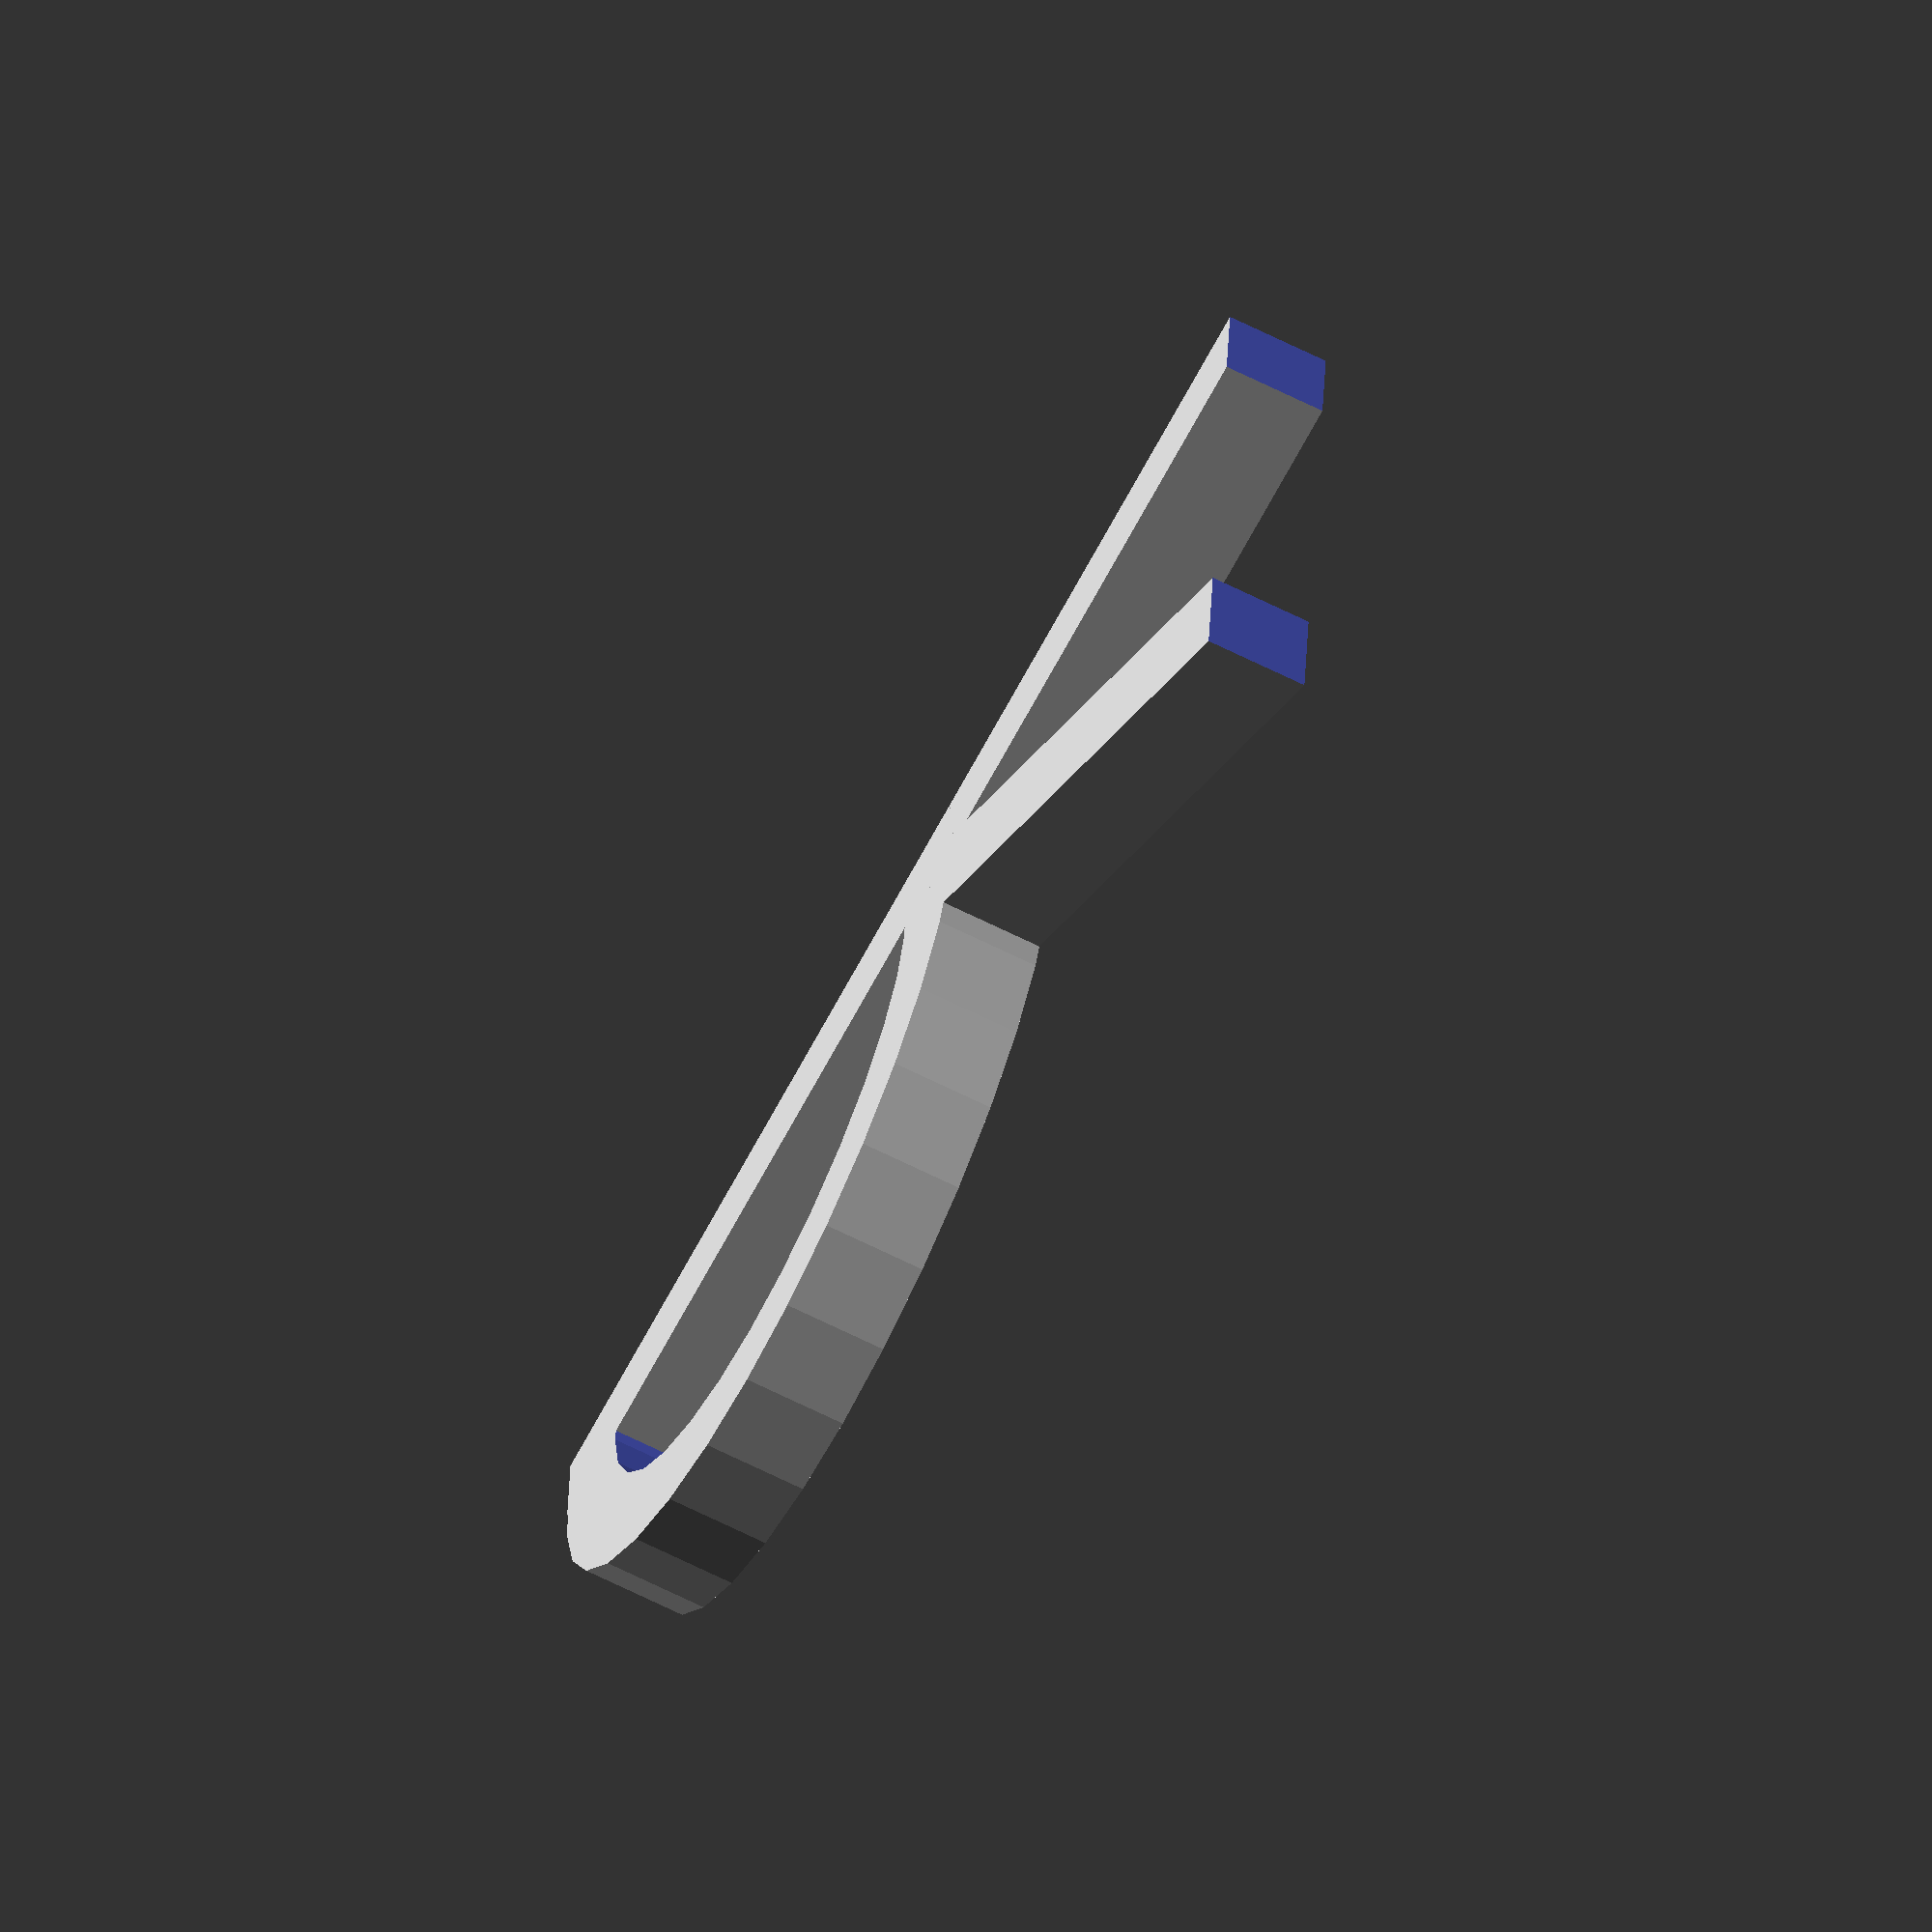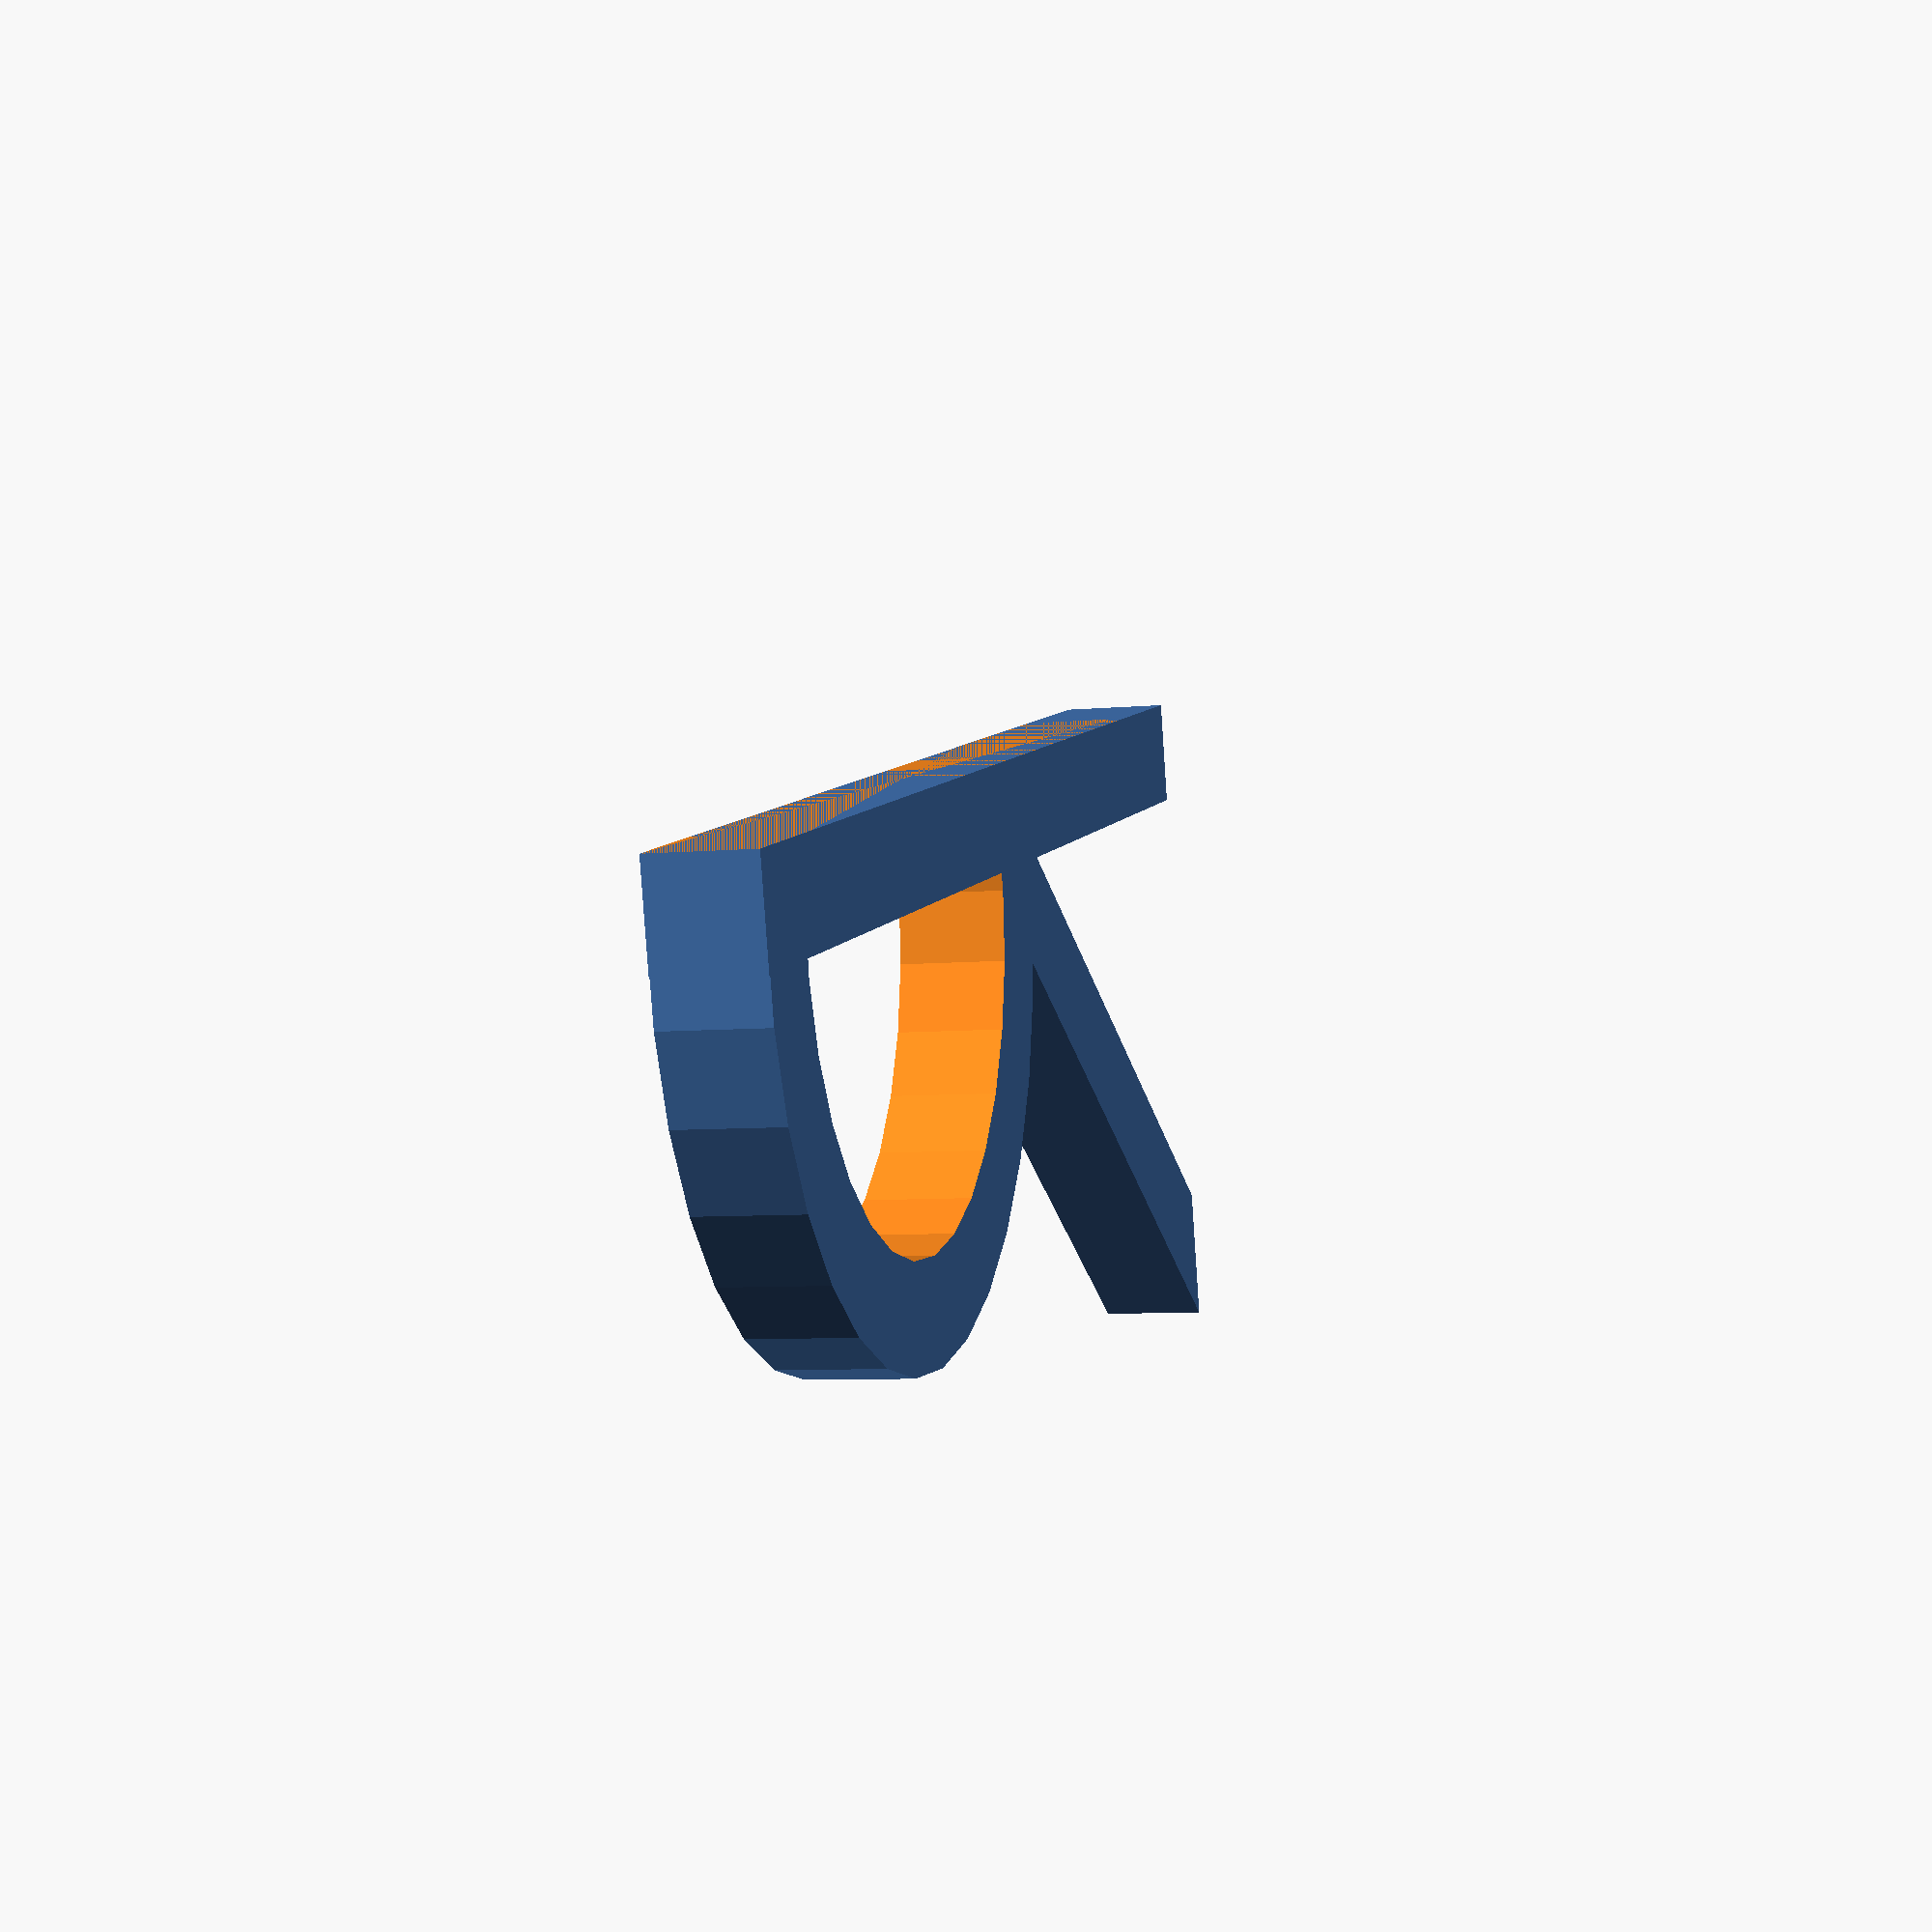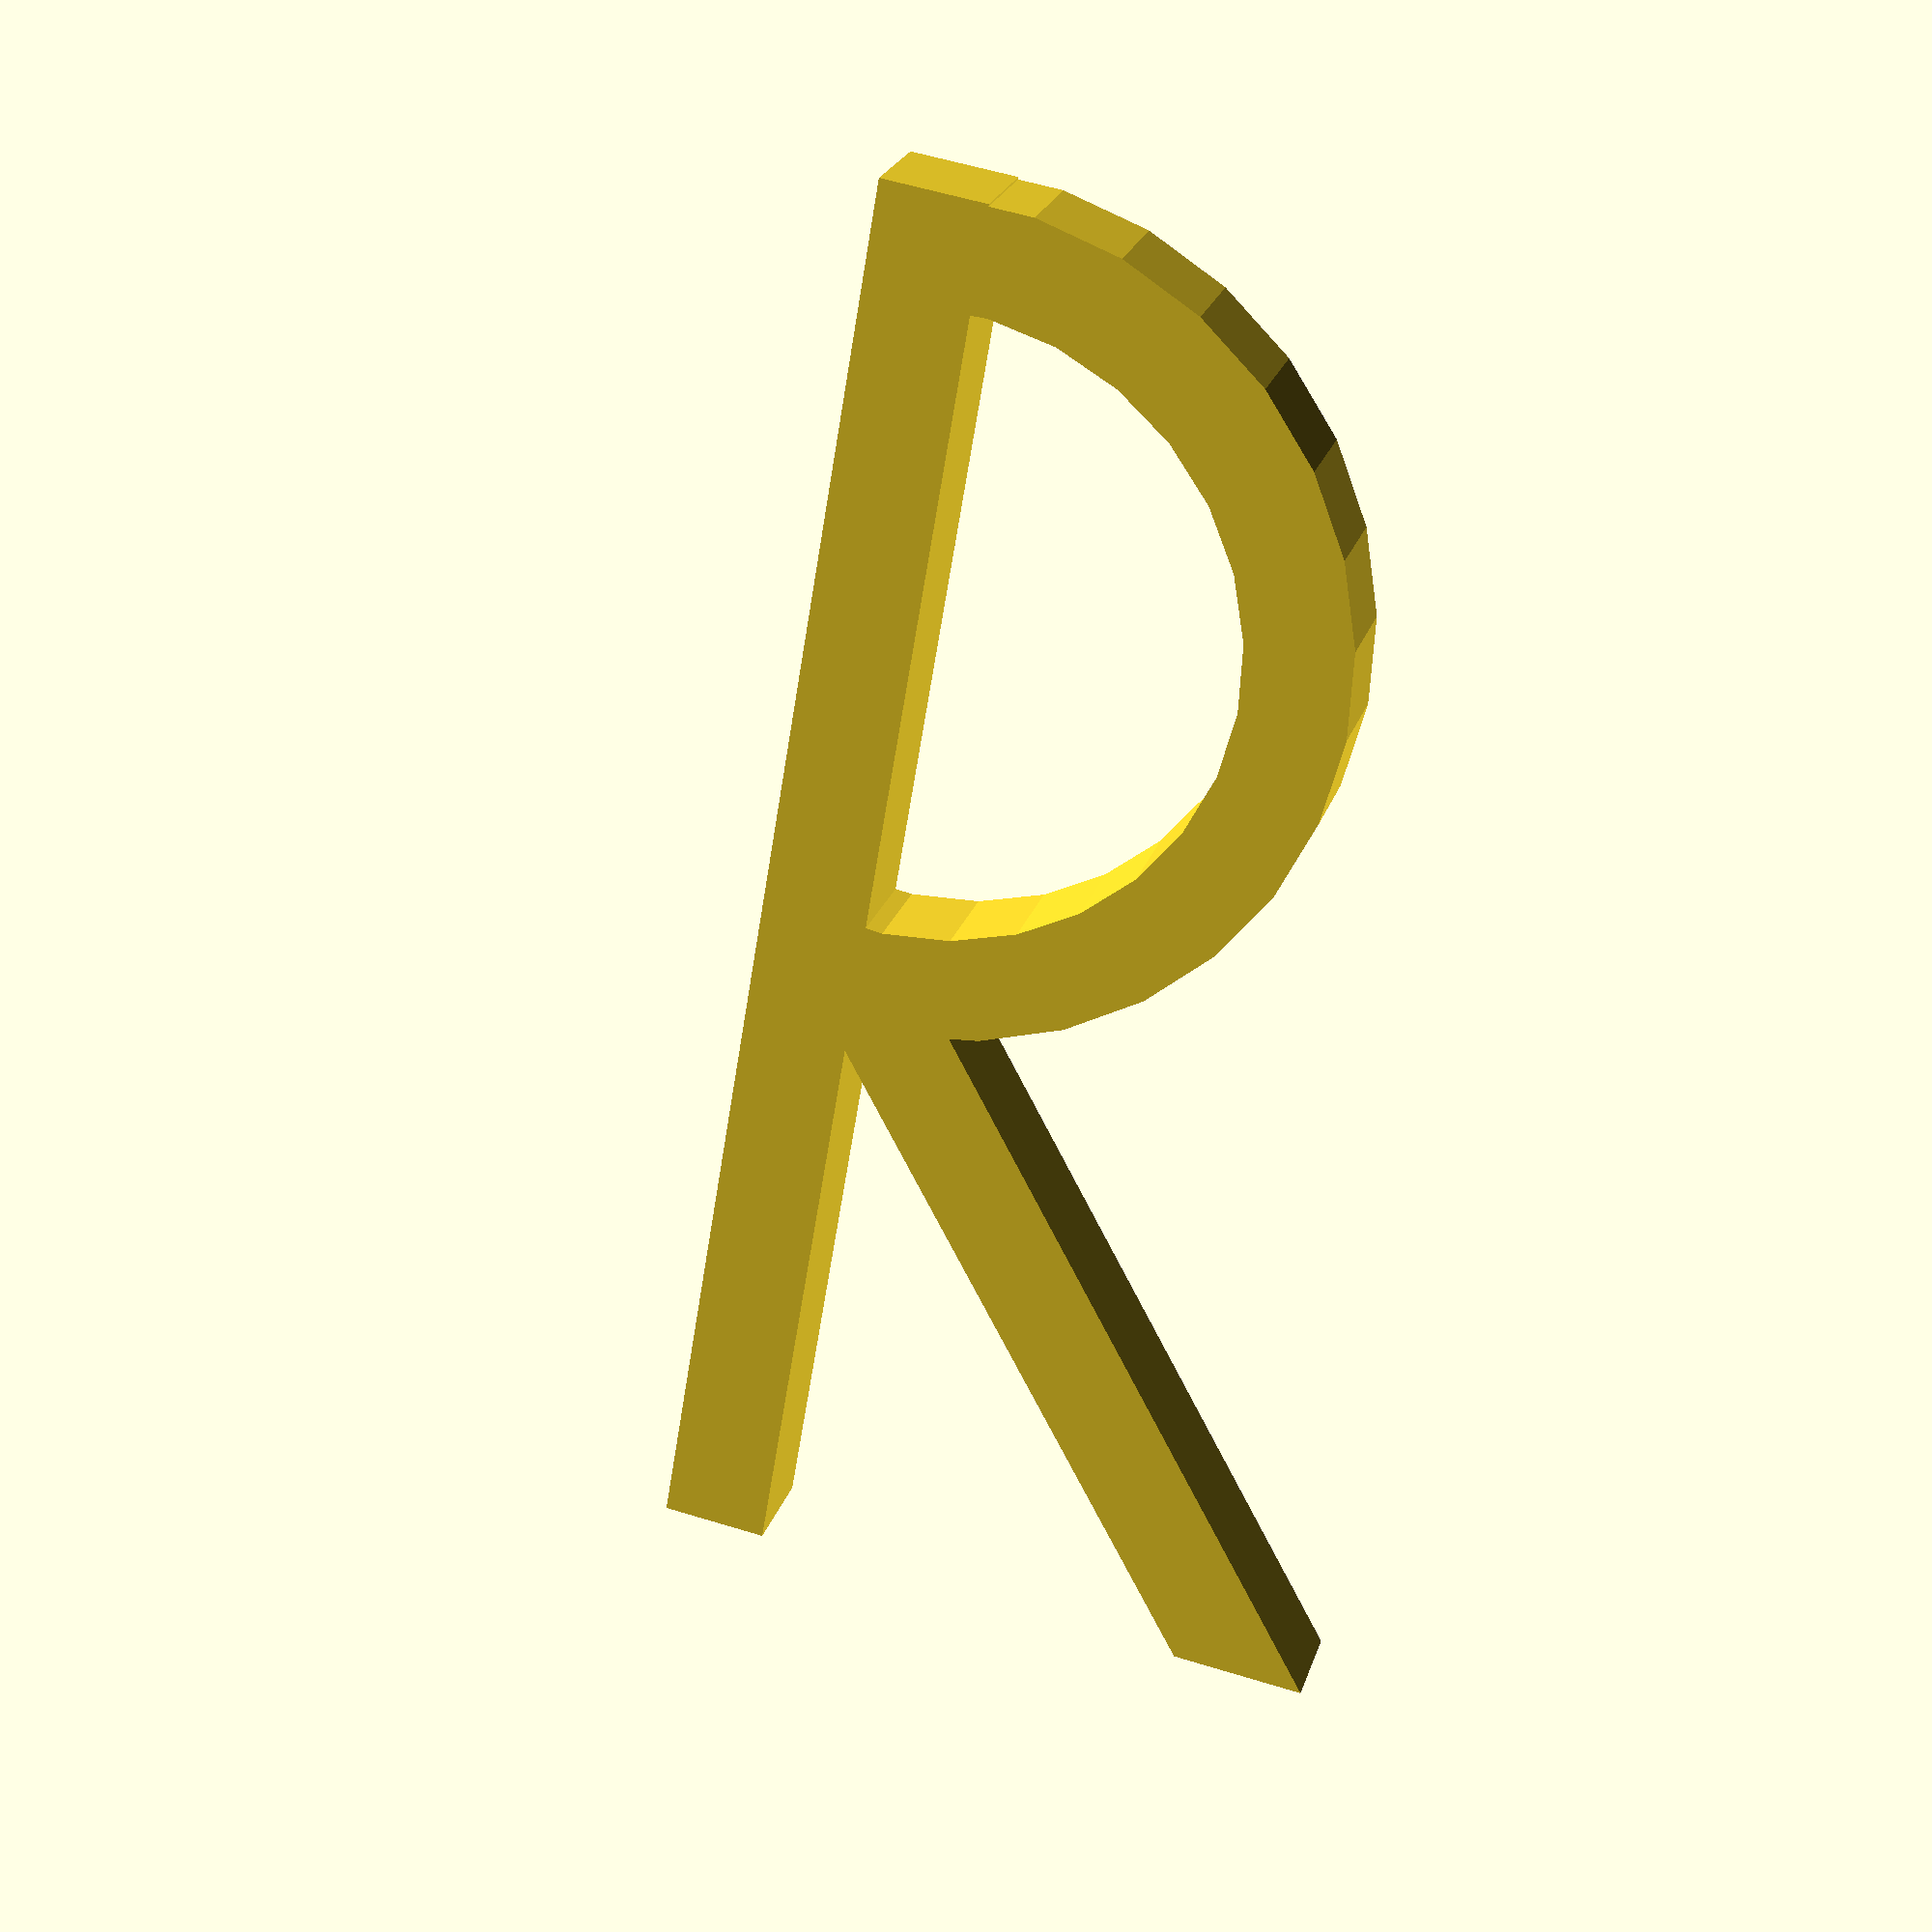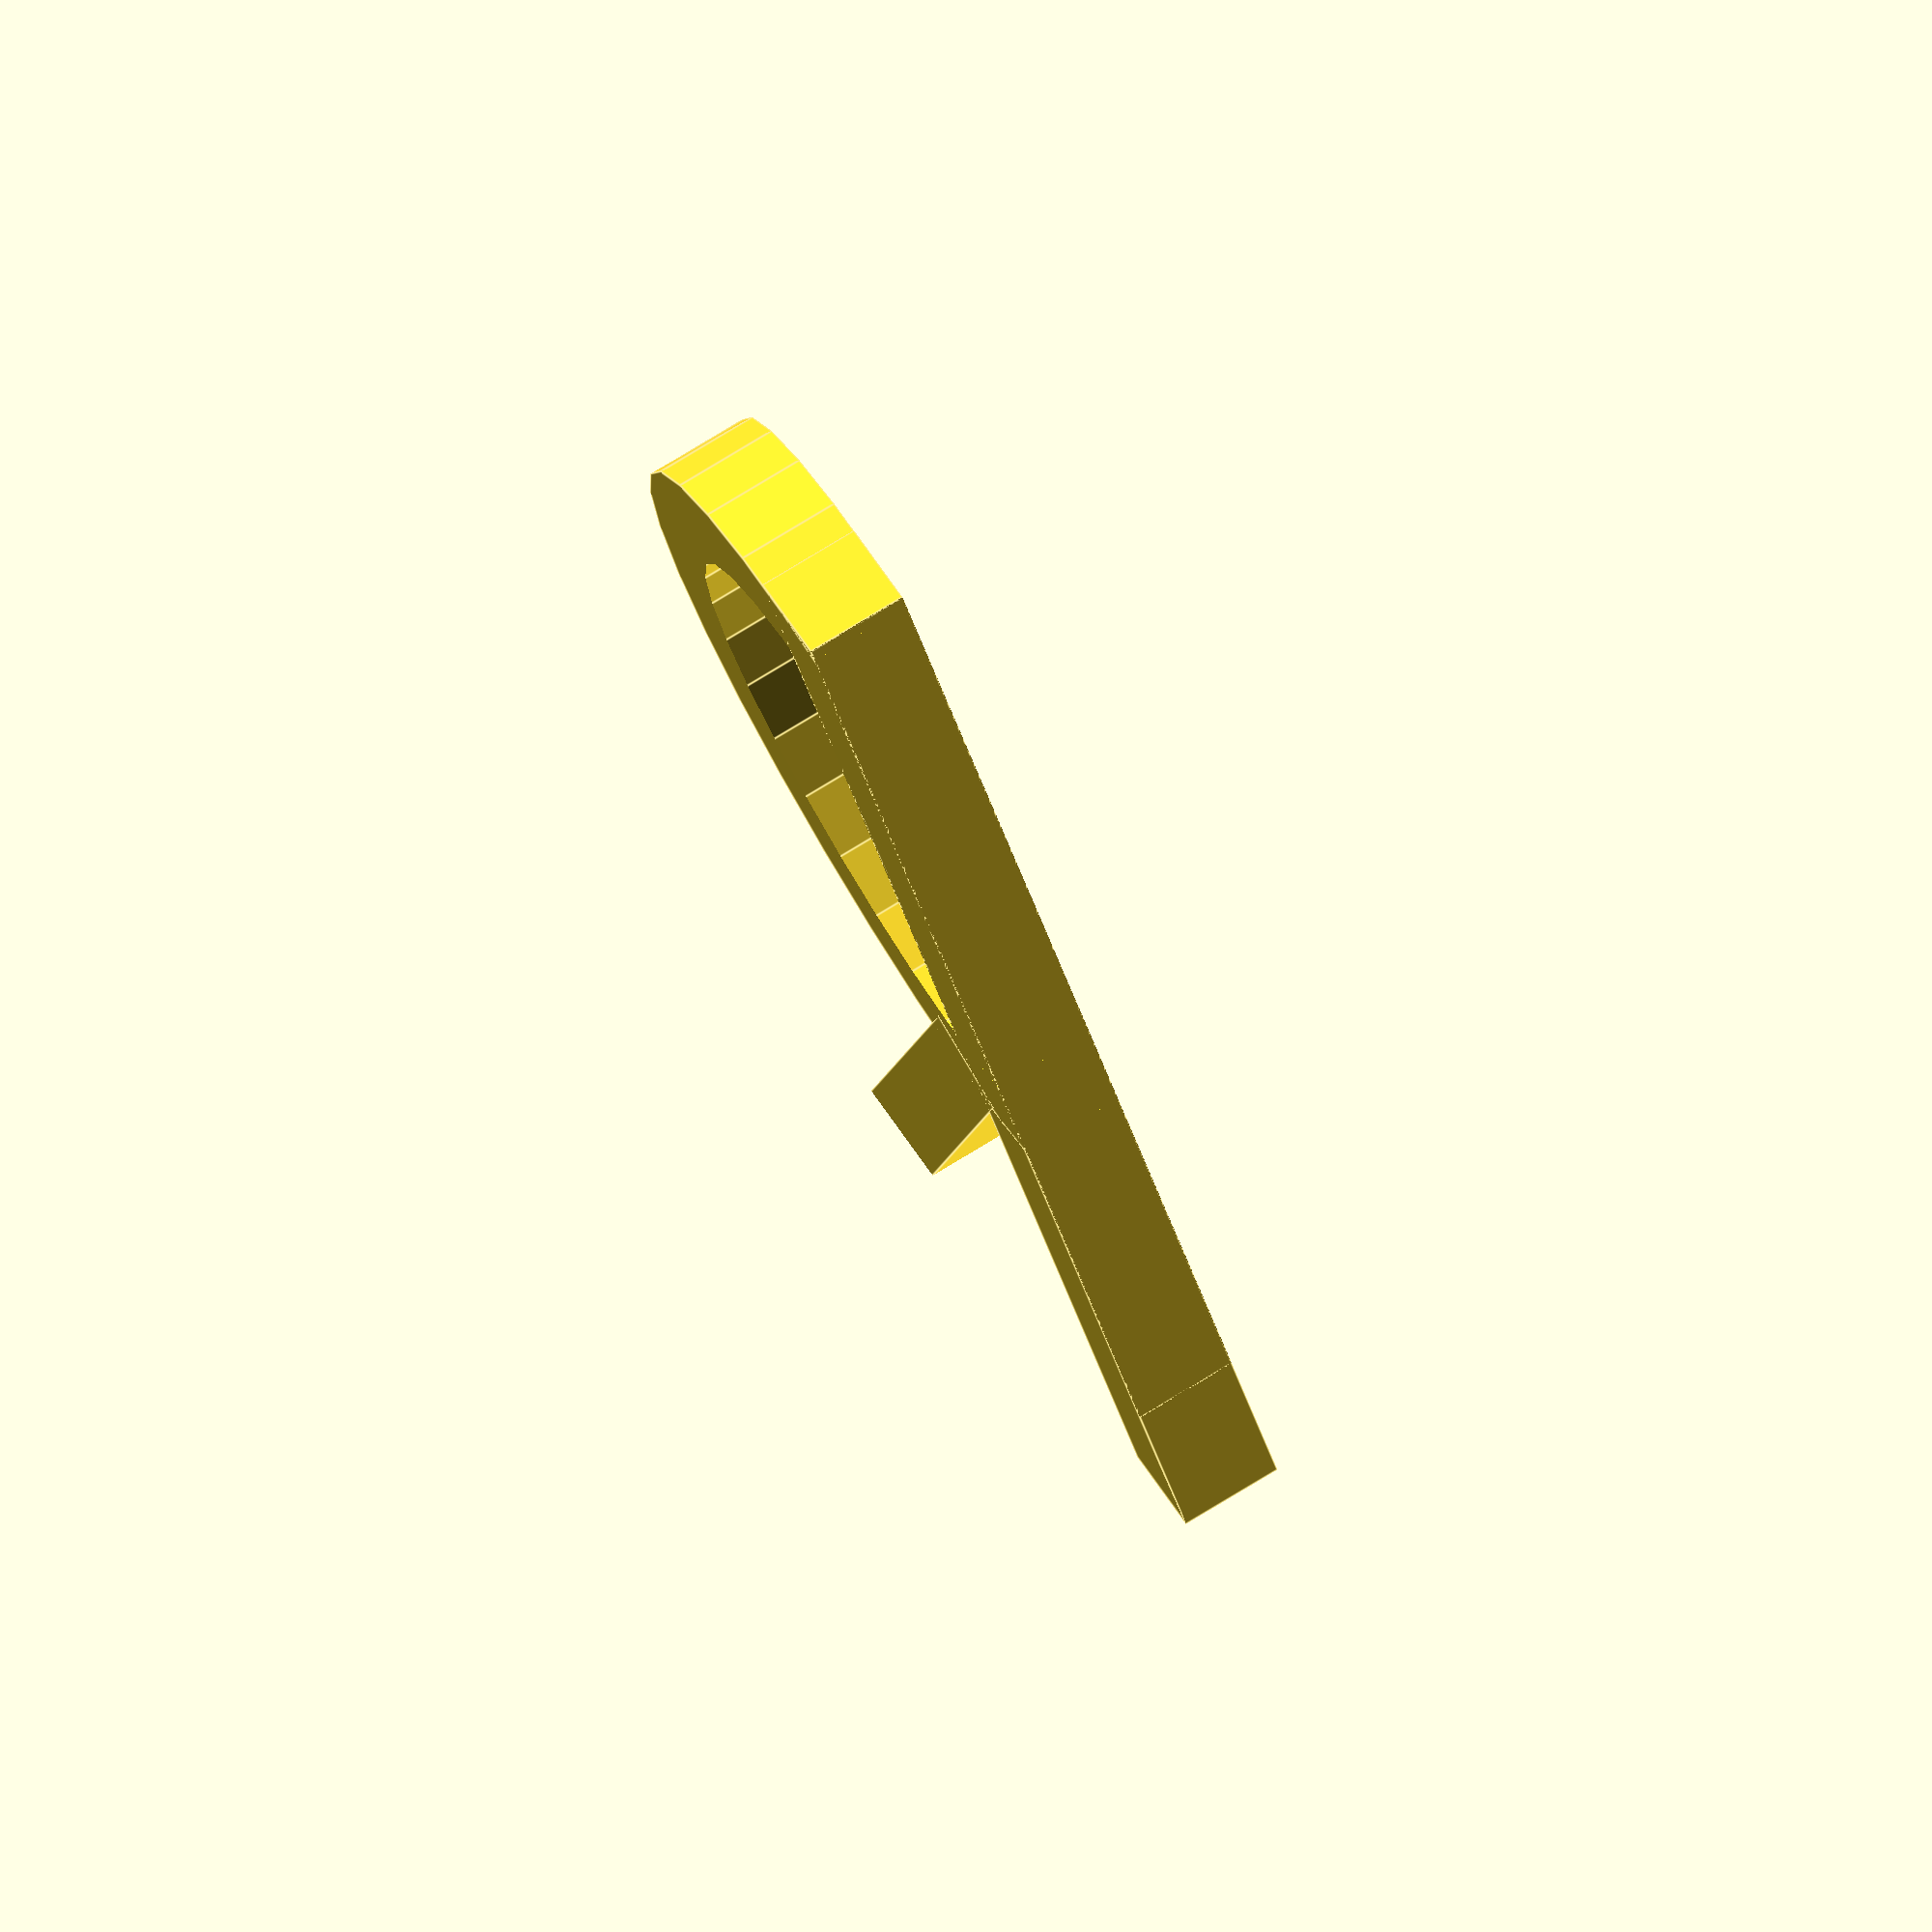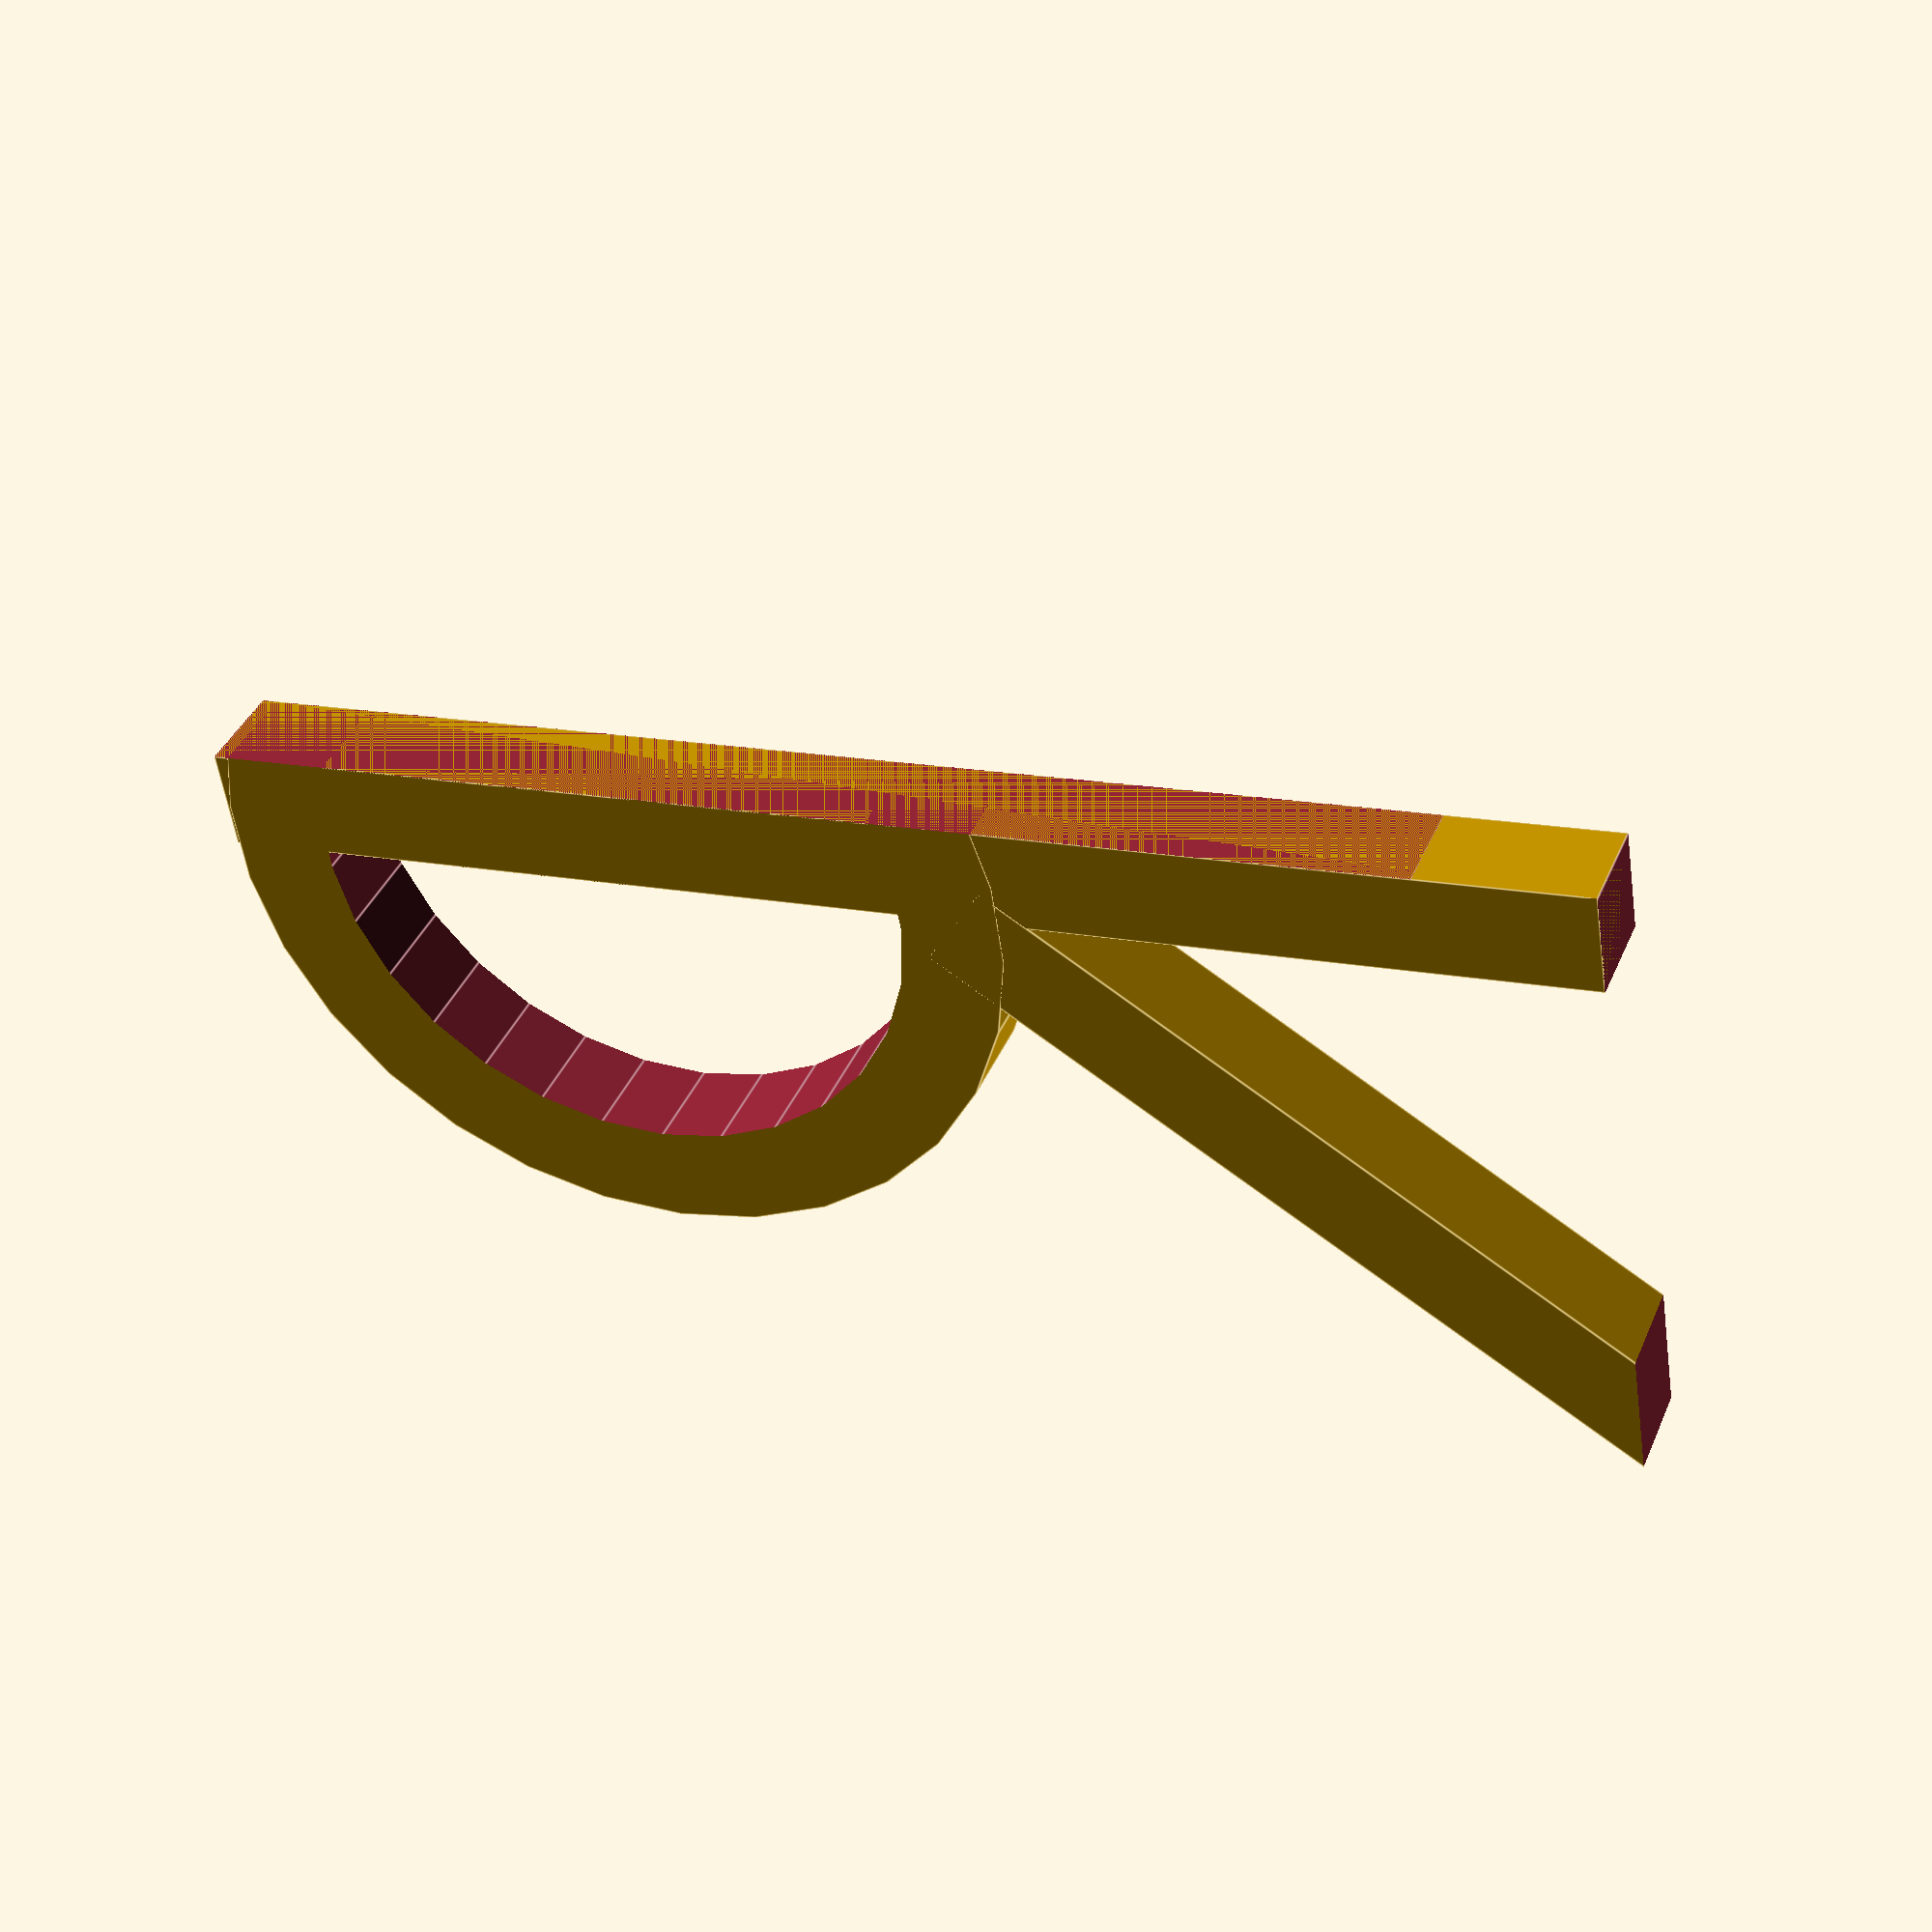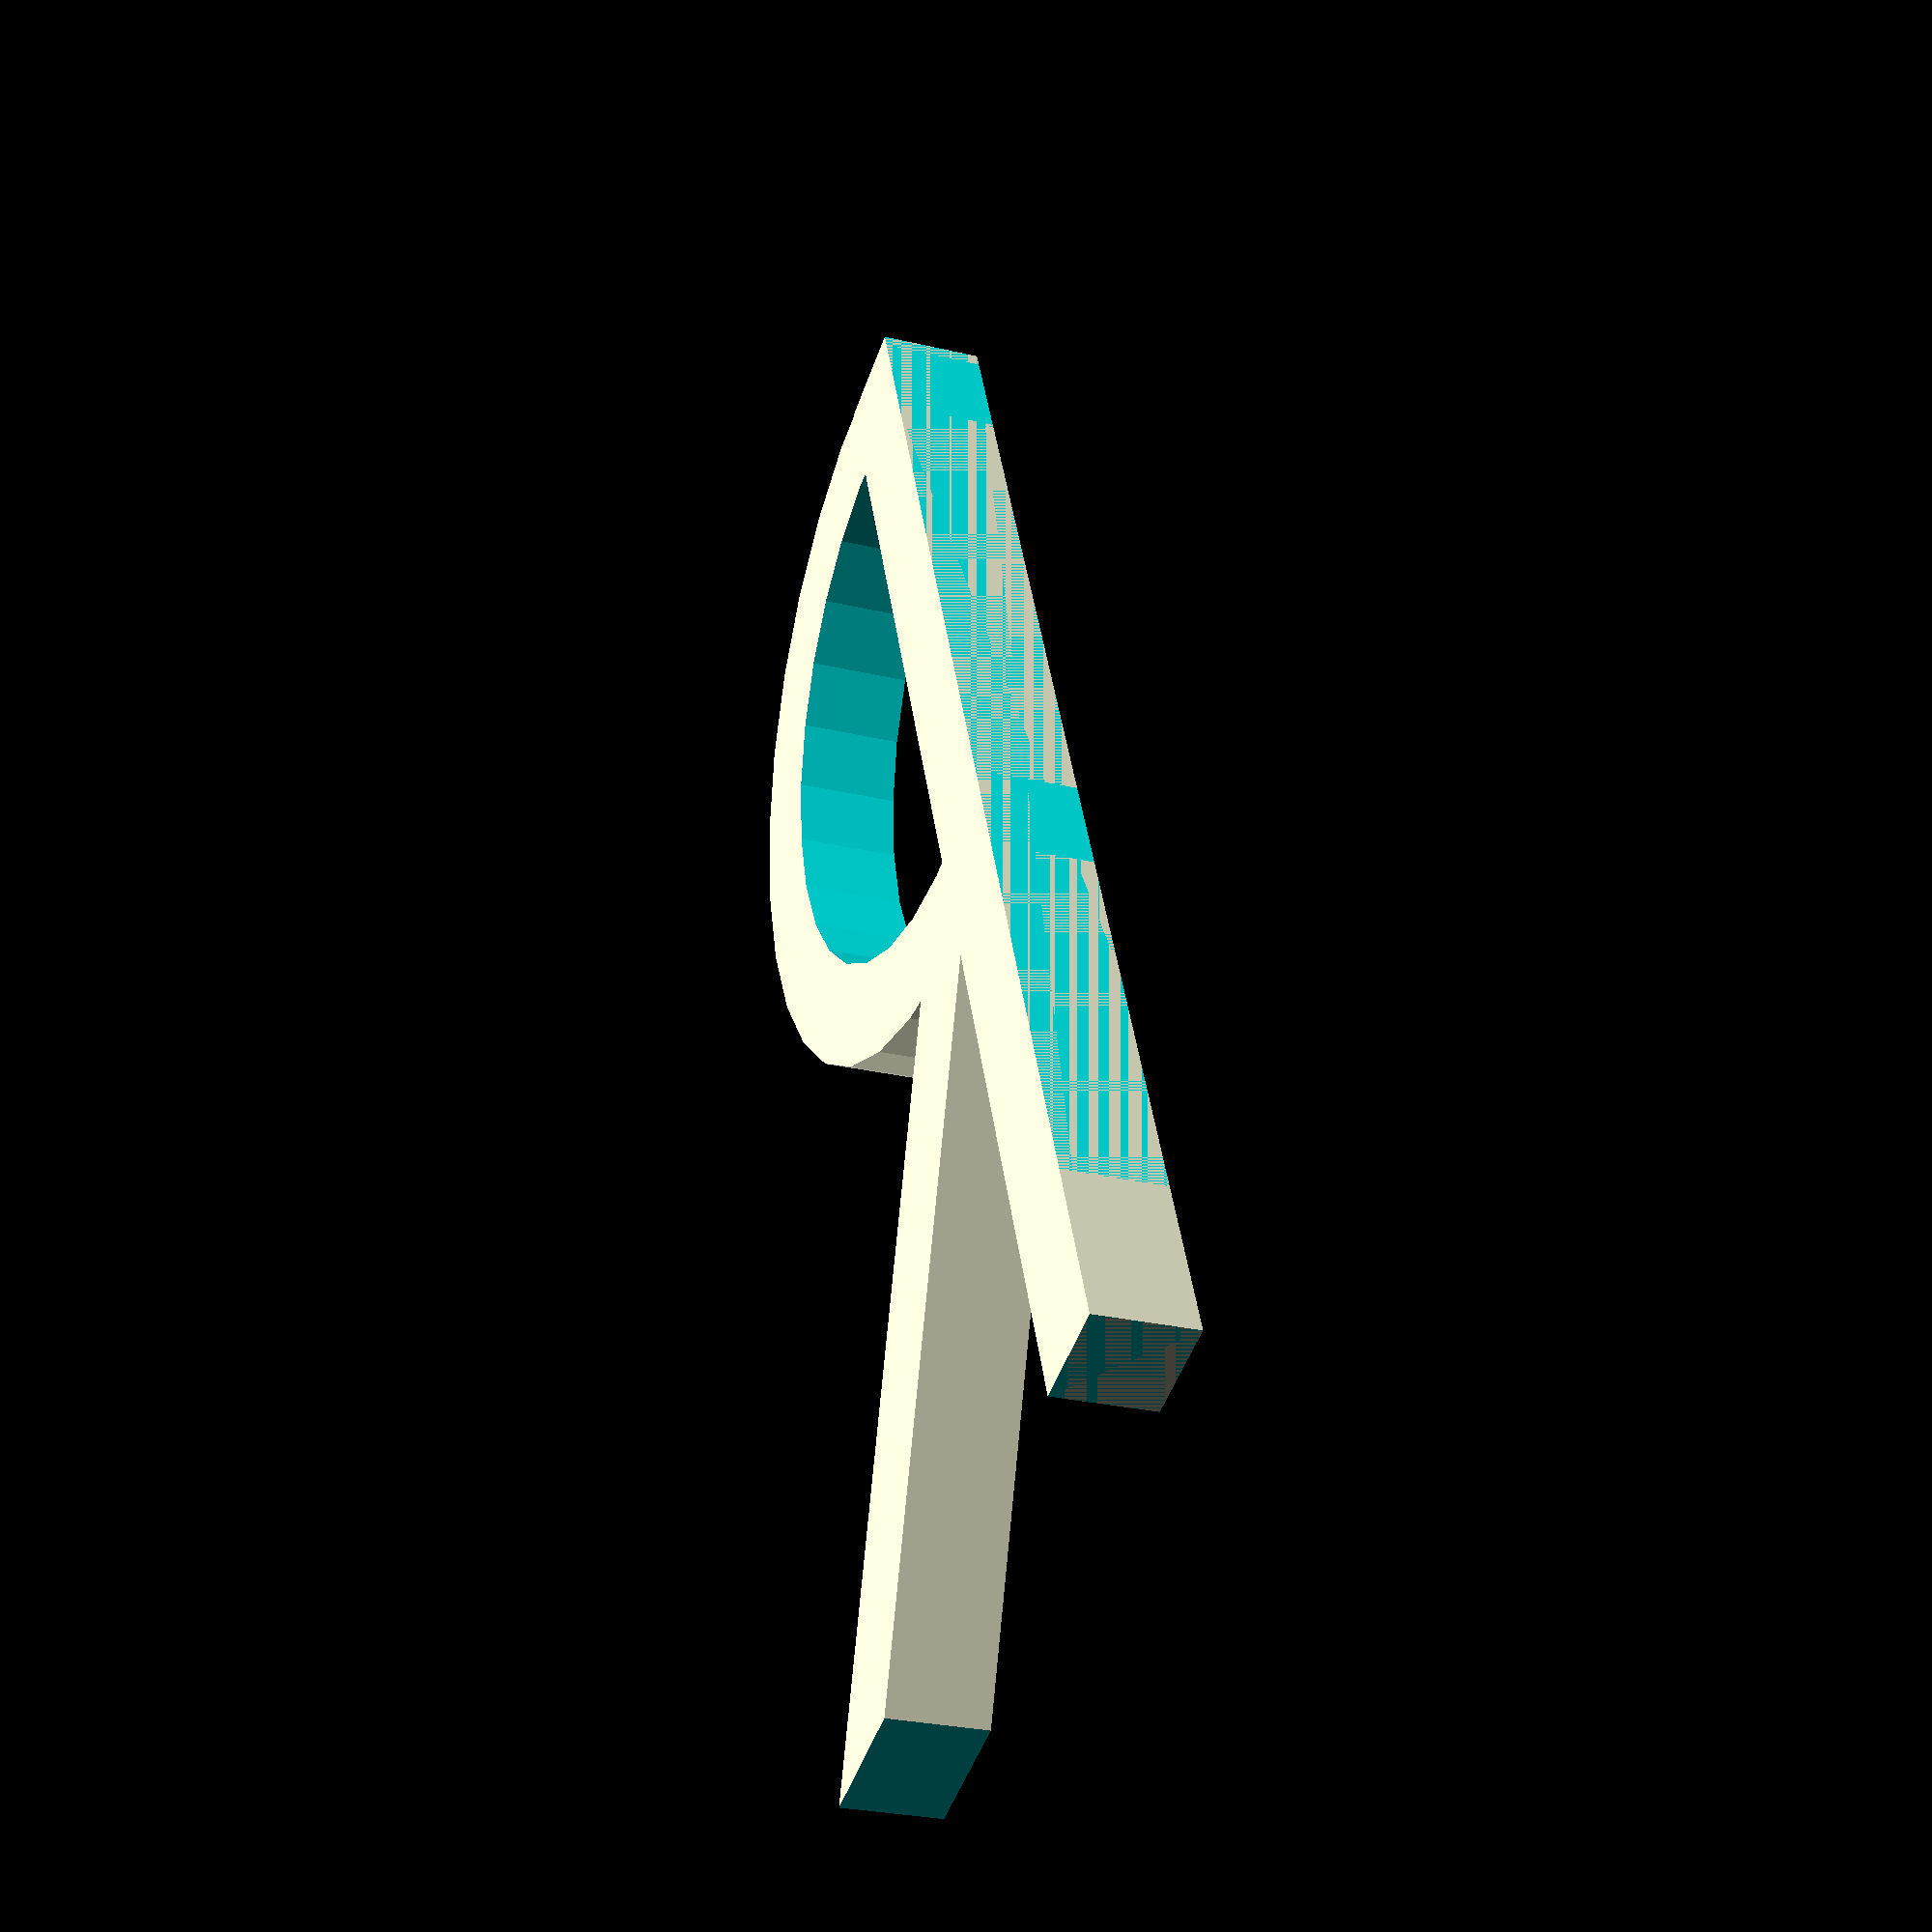
<openscad>
//R
union(){
difference(){
  union(){
  cube([3,41,3]);
difference(){
  translate([3,29,0]) cylinder(3,12,12);
  translate([3,29,-1]) cylinder(5,9,9);
  translate([-15,5,-1]) cube([15,40,5]);
}
translate([18,-3,0]) rotate([0,0,38]) cube([3,26,3]);
}
  translate([0,-13,-1]) cube([40,13,5]);

}
}
</openscad>
<views>
elev=65.7 azim=86.1 roll=243.2 proj=o view=solid
elev=186.8 azim=284.2 roll=74.0 proj=p view=wireframe
elev=336.9 azim=9.6 roll=15.3 proj=p view=wireframe
elev=282.2 azim=29.5 roll=238.7 proj=o view=edges
elev=321.4 azim=98.7 roll=201.2 proj=p view=edges
elev=26.4 azim=22.1 roll=249.2 proj=p view=solid
</views>
